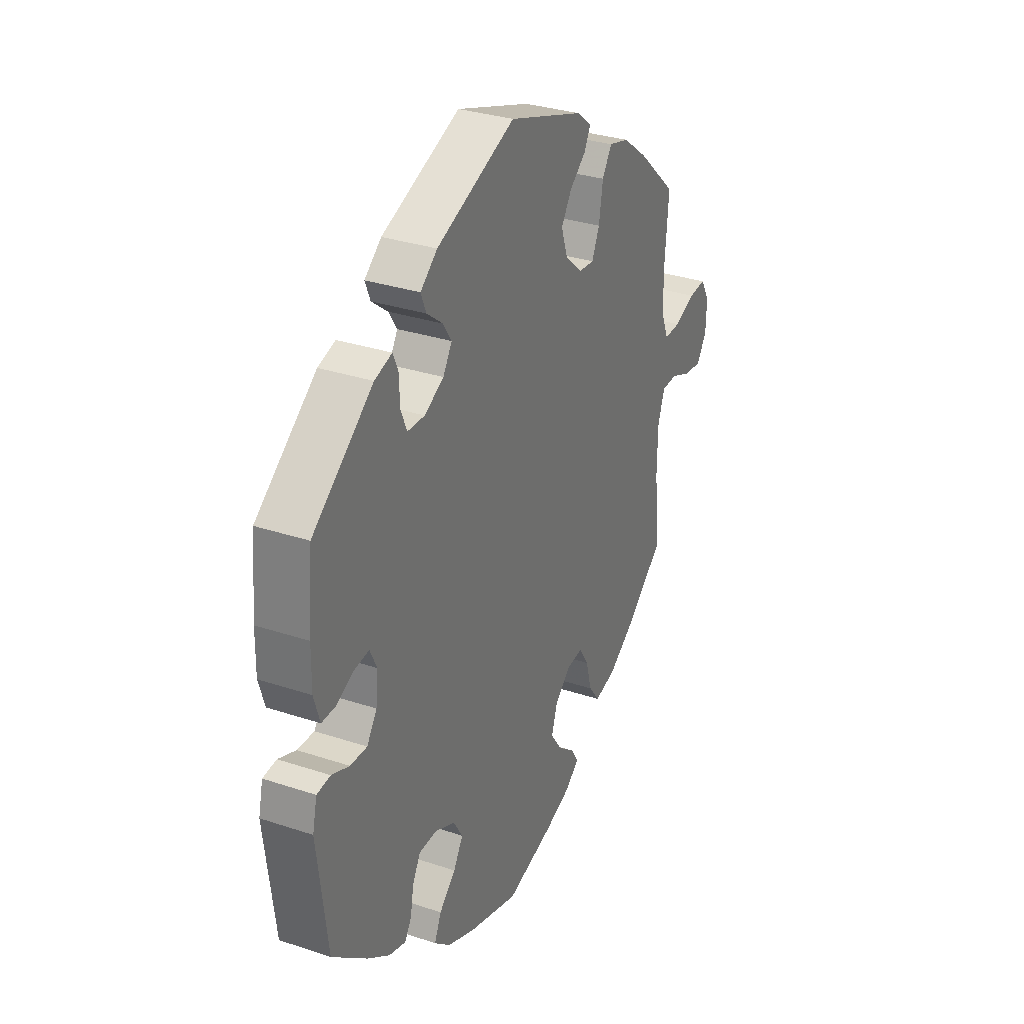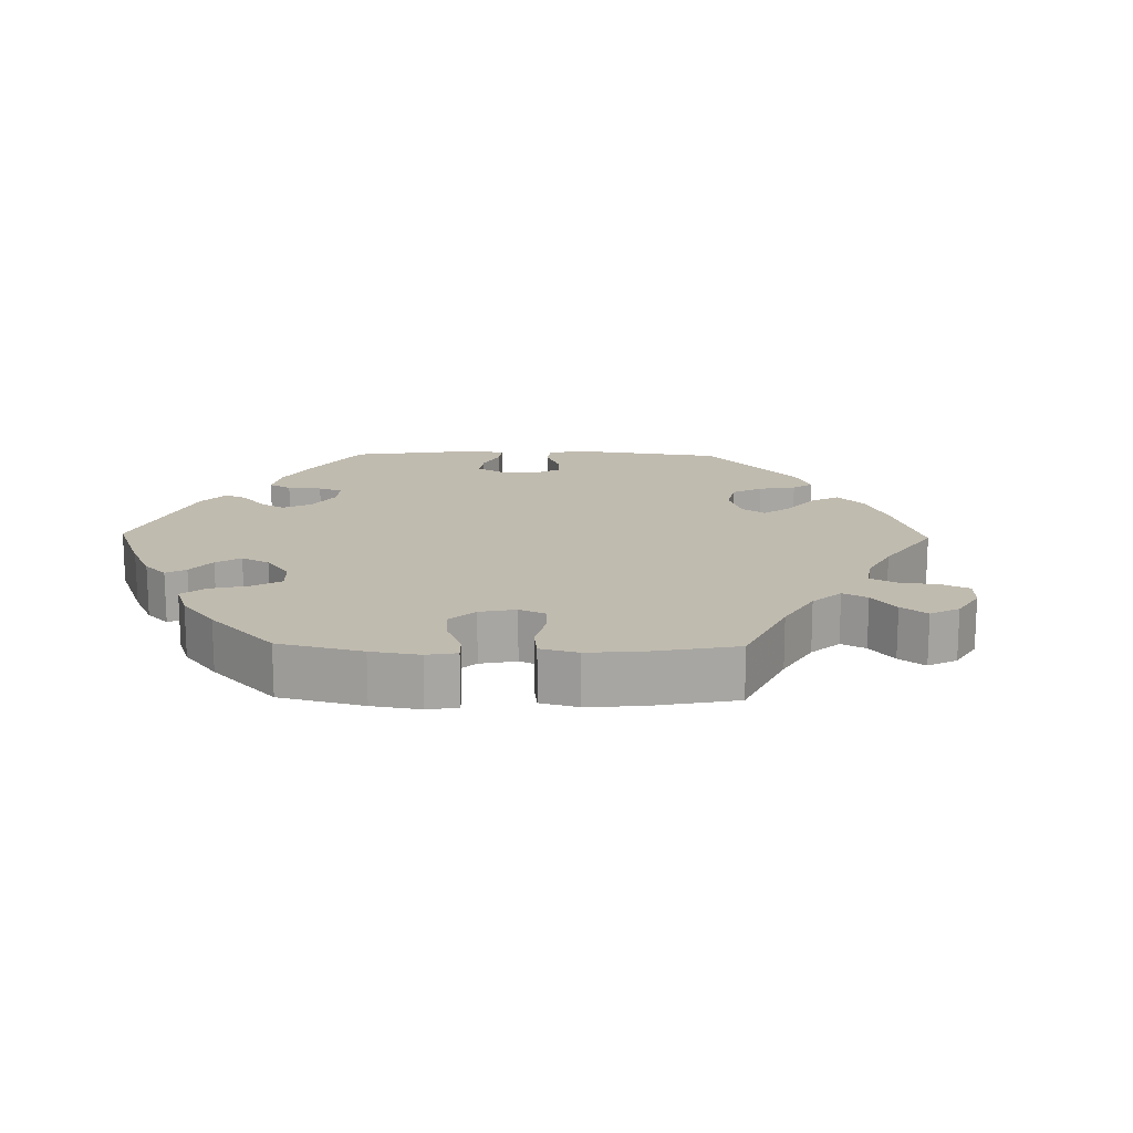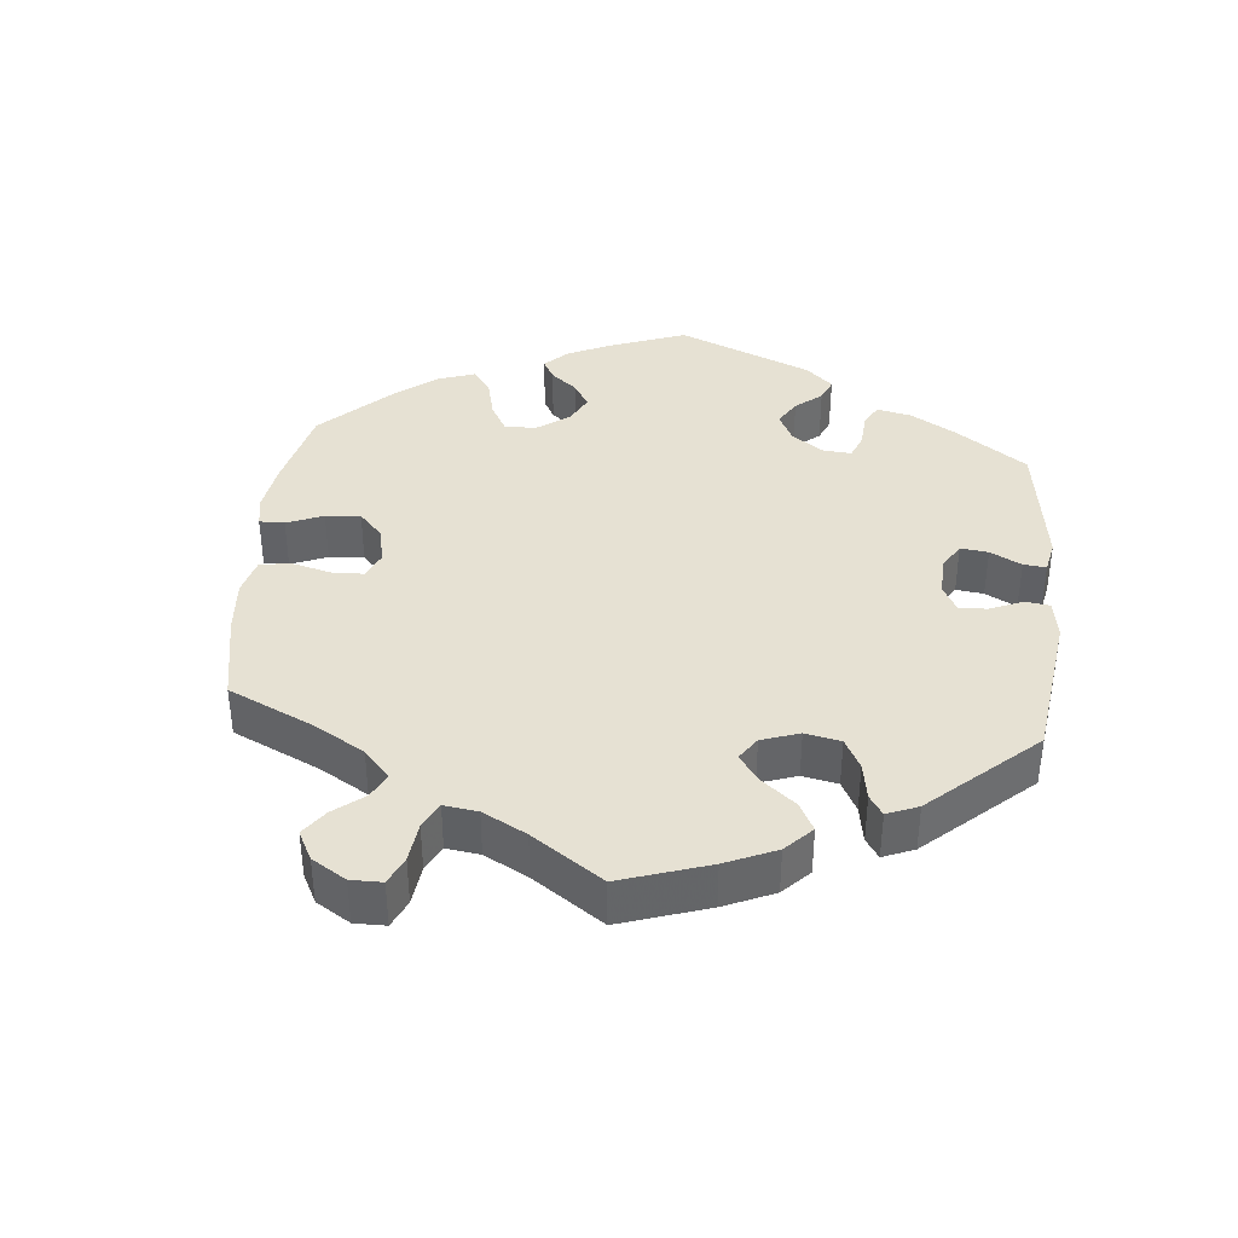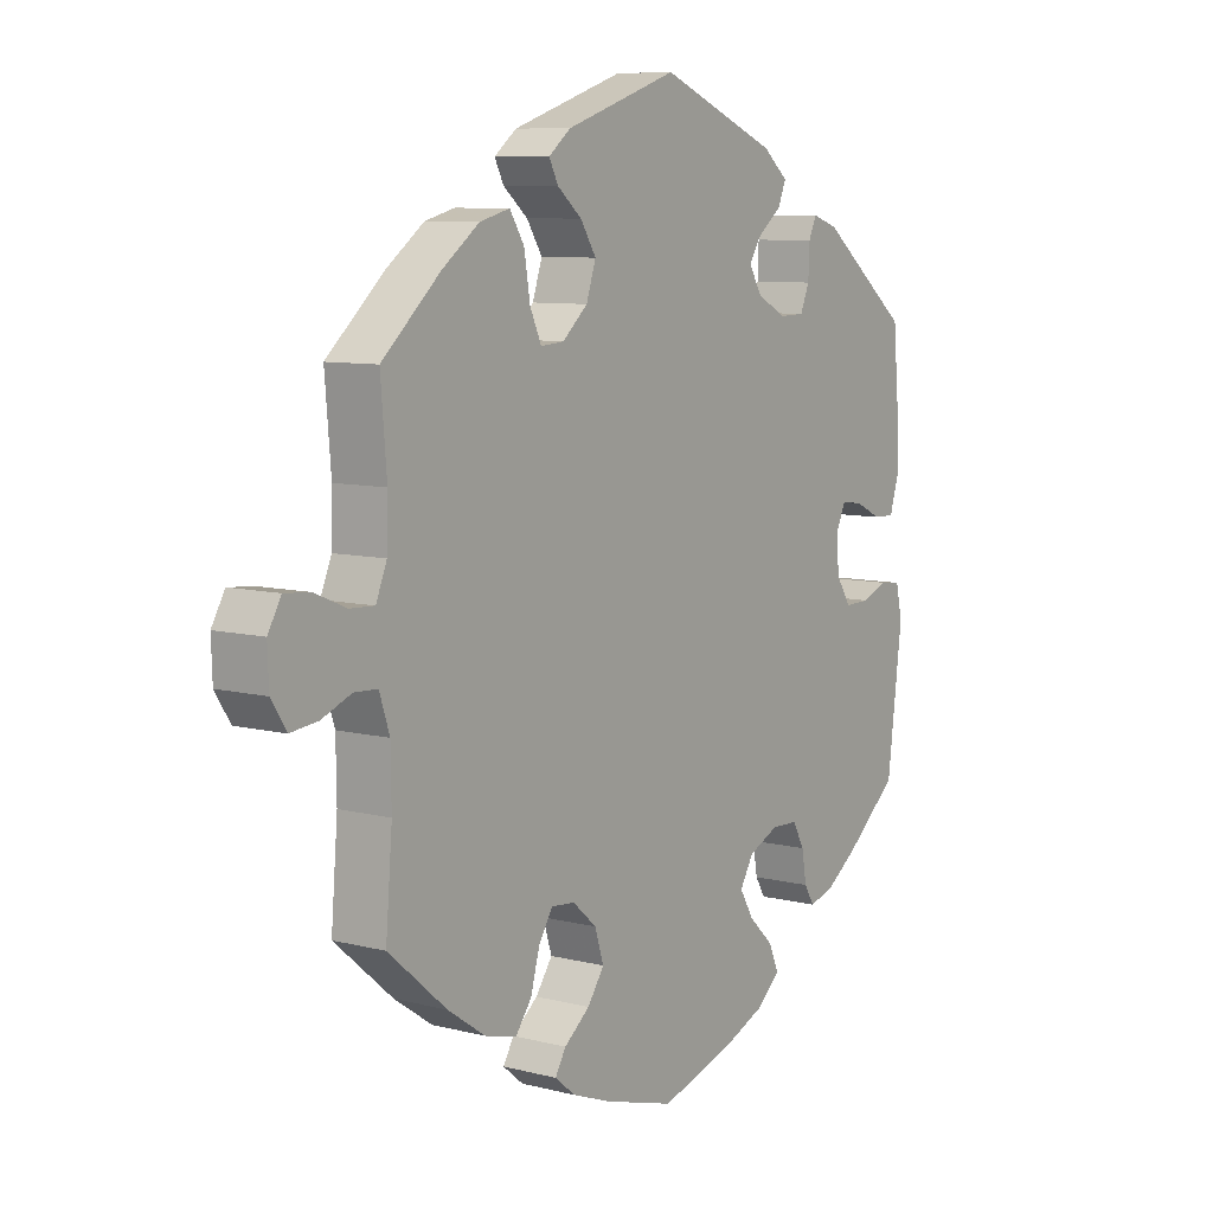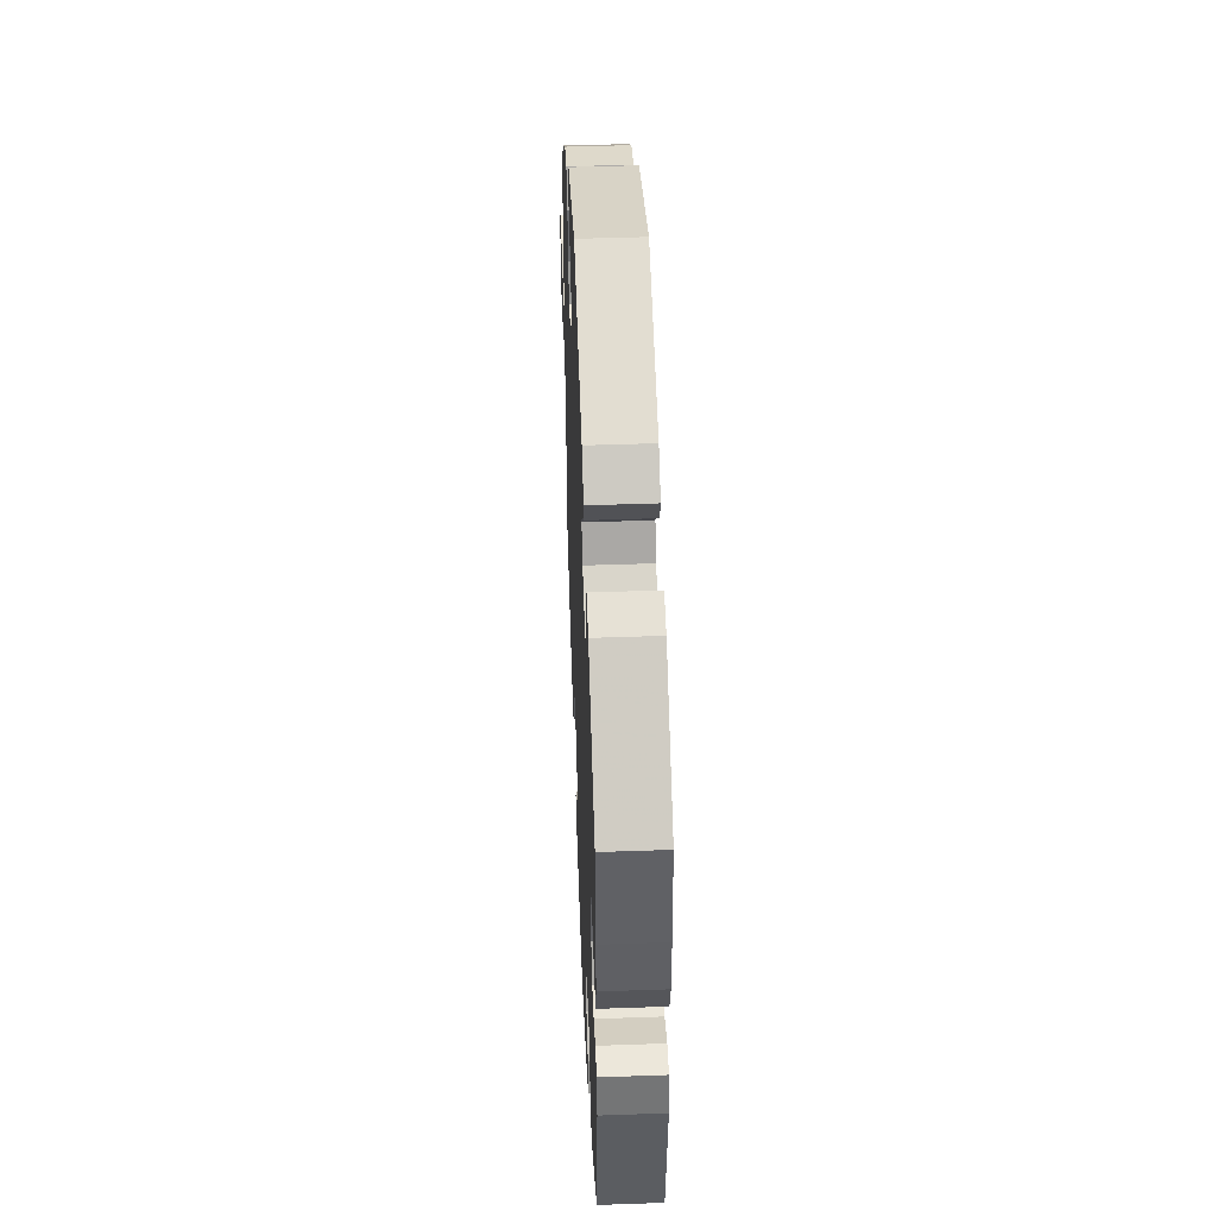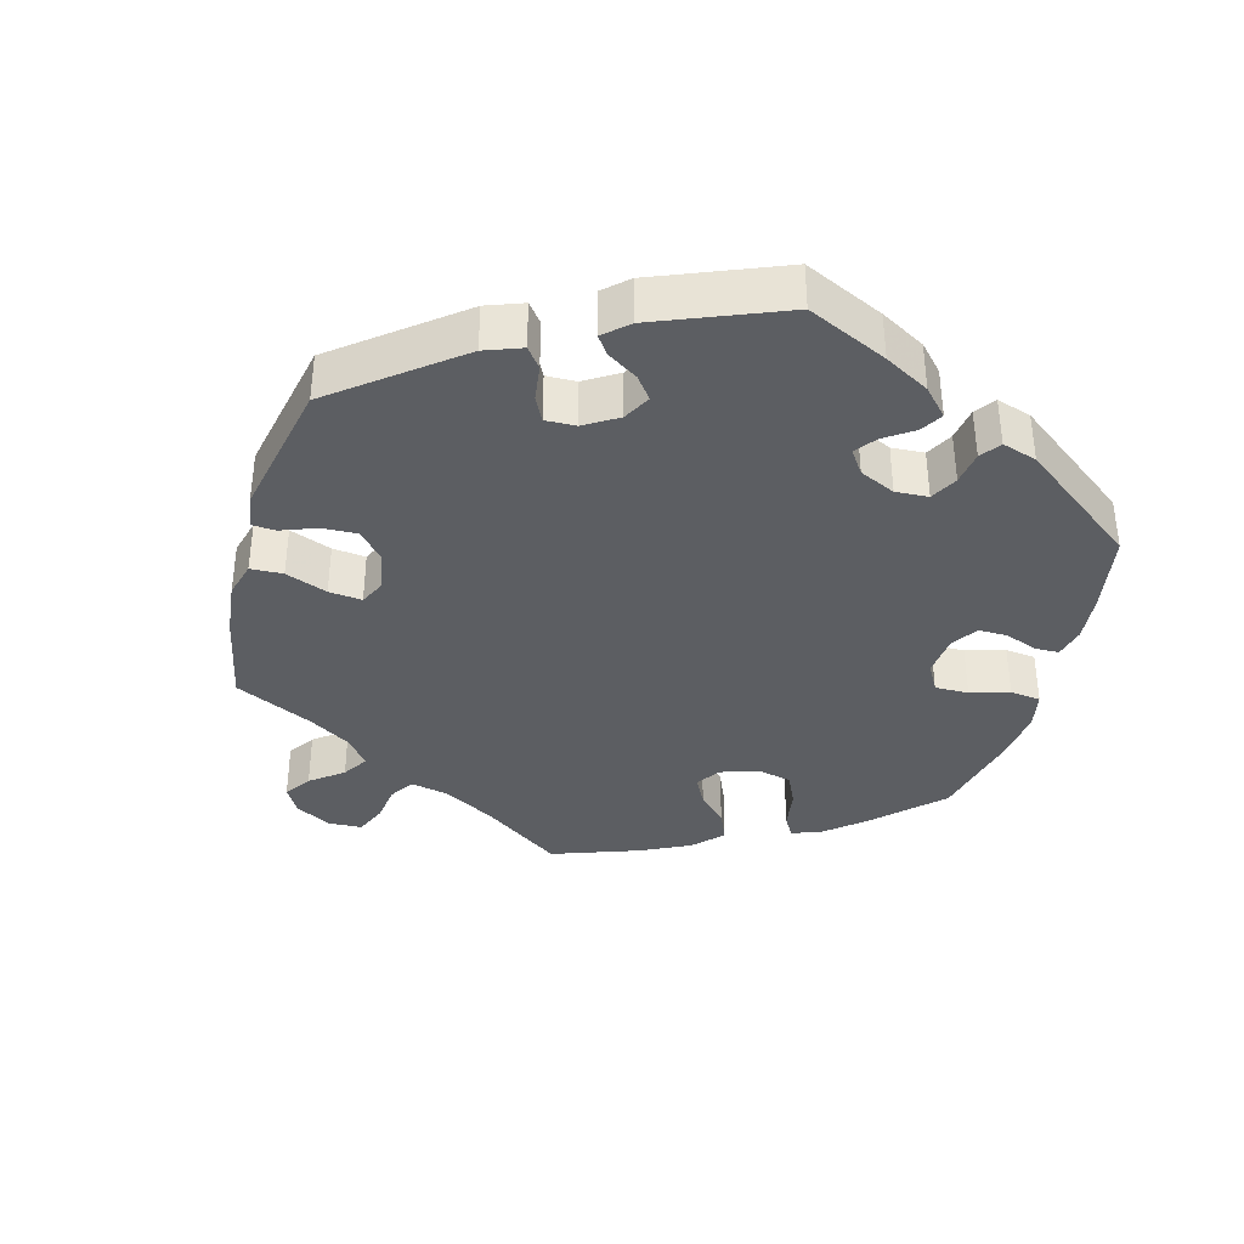
<metadata>
{"format":"obj","ext":"obj","renderer":"f3d","projection":"perspective","resolution":1024,"background":"white","views":[{"elev":31.4,"azim":115.3,"up":"+Z"},{"elev":16.2,"azim":-148.9,"up":"+Y"},{"elev":38.8,"azim":-54.6,"up":"+Y"},{"elev":8.4,"azim":-55.1,"up":"+Z"},{"elev":46.5,"azim":87.7,"up":"+Z"},{"elev":-37.5,"azim":44.7,"up":"+Y"}]}
</metadata>
<code>
v 0.196 0.07 0.498
v 0.238 0.07 0.463
v 0.225 0.07 0.431
v 0.185 0.07 0.4
v 0.164 0.07 0.368
v 0.186 0.07 0.332
v 0.234 0.07 0.306
v 0.277 0.07 0.307
v 0.292 0.07 0.343
v 0.294 0.07 0.392
v 0.307 0.07 0.421
v 0.35 0.07 0.407
v 0.5 0.07 0.289
v 0.511 0.07 0.168
v 0.512 0.07 0.097
v 0.497 0.07 0.049
v 0.462 0.07 0.05
v 0.418 0.07 0.071
v 0.382 0.07 0.076
v 0.365 0.07 0.04
v 0.37 0.07 -0.014
v 0.395 0.07 -0.052
v 0.437 0.07 -0.051
v 0.481 0.07 -0.034
v 0.515 0.07 -0.038
v 0.526 0.07 -0.087
v 0.501 0.07 -0.288
v 0.413 0.07 -0.361
v 0.359 0.07 -0.399
v 0.317 0.07 -0.411
v 0.3 0.07 -0.383
v 0.292 0.07 -0.336
v 0.272 0.07 -0.3
v 0.228 0.07 -0.298
v 0.177 0.07 -0.321
v 0.154 0.07 -0.359
v 0.178 0.07 -0.399
v 0.219 0.07 -0.438
v 0.236 0.07 -0.477
v 0.196 0.07 -0.512
v 0.126 0.07 -0.541
v 0.001 0.07 -0.578
v -0.117 0.07 -0.544
v -0.183 0.07 -0.519
v -0.217 0.07 -0.491
v -0.199 0.07 -0.461
v -0.156 0.07 -0.427
v -0.128 0.07 -0.387
v -0.143 0.07 -0.34
v -0.183 0.07 -0.305
v -0.223 0.07 -0.301
v -0.246 0.07 -0.338
v -0.261 0.07 -0.392
v -0.288 0.07 -0.428
v -0.341 0.07 -0.414
v -0.404 0.07 -0.371
v -0.501 0.07 -0.288
v -0.49 0.07 -0.156
v -0.491 0.07 -0.076
v -0.508 0.07 -0.025
v -0.547 0.07 -0.023
v -0.597 0.07 -0.043
v -0.642 0.07 -0.048
v -0.667 0.07 -0.009
v -0.669 0.07 0.047
v -0.647 0.07 0.085
v -0.604 0.07 0.081
v -0.552 0.07 0.059
v -0.511 0.07 0.057
v -0.493 0.07 0.101
v -0.491 0.07 0.17
v -0.501 0.07 0.289
v -0.404 0.07 0.376
v -0.342 0.07 0.422
v -0.292 0.07 0.435
v -0.268 0.07 0.397
v -0.258 0.07 0.336
v -0.239 0.07 0.294
v -0.2 0.07 0.297
v -0.158 0.07 0.334
v -0.142 0.07 0.382
v -0.168 0.07 0.423
v -0.209 0.07 0.457
v -0.224 0.07 0.487
v -0.187 0.07 0.516
v 0 0.07 0.578
v 0.196 0 0.498
v 0.238 0 0.463
v 0.225 0 0.431
v 0.185 0 0.4
v 0.164 0 0.368
v 0.186 0 0.332
v 0.234 0 0.306
v 0.277 0 0.307
v 0.292 0 0.343
v 0.294 0 0.392
v 0.307 0 0.421
v 0.35 0 0.407
v 0.5 0 0.289
v 0.511 0 0.168
v 0.512 0 0.097
v 0.497 0 0.049
v 0.462 0 0.05
v 0.418 0 0.071
v 0.382 0 0.076
v 0.365 0 0.04
v 0.37 0 -0.014
v 0.395 0 -0.052
v 0.437 0 -0.051
v 0.481 0 -0.034
v 0.515 0 -0.038
v 0.526 0 -0.087
v 0.501 0 -0.288
v 0.413 0 -0.361
v 0.359 0 -0.399
v 0.317 0 -0.411
v 0.3 0 -0.383
v 0.292 0 -0.336
v 0.272 0 -0.3
v 0.228 0 -0.298
v 0.177 0 -0.321
v 0.154 0 -0.359
v 0.178 0 -0.399
v 0.219 0 -0.438
v 0.236 0 -0.477
v 0.196 0 -0.512
v 0.126 0 -0.541
v 0.001 0 -0.578
v -0.117 0 -0.544
v -0.183 0 -0.519
v -0.217 0 -0.491
v -0.199 0 -0.461
v -0.156 0 -0.427
v -0.128 0 -0.387
v -0.143 0 -0.34
v -0.183 0 -0.305
v -0.223 0 -0.301
v -0.246 0 -0.338
v -0.261 0 -0.392
v -0.288 0 -0.428
v -0.341 0 -0.414
v -0.404 0 -0.371
v -0.501 0 -0.288
v -0.49 0 -0.156
v -0.491 0 -0.076
v -0.508 0 -0.025
v -0.547 0 -0.023
v -0.597 0 -0.043
v -0.642 0 -0.048
v -0.667 0 -0.009
v -0.669 0 0.047
v -0.647 0 0.085
v -0.604 0 0.081
v -0.552 0 0.059
v -0.511 0 0.057
v -0.493 0 0.101
v -0.491 0 0.17
v -0.501 0 0.289
v -0.404 0 0.376
v -0.342 0 0.422
v -0.292 0 0.435
v -0.268 0 0.397
v -0.258 0 0.336
v -0.239 0 0.294
v -0.2 0 0.297
v -0.158 0 0.334
v -0.142 0 0.382
v -0.168 0 0.423
v -0.209 0 0.457
v -0.224 0 0.487
v -0.187 0 0.516
v 0 0 0.578
f 82 83 84 85
f 81 82 85 86
f 80 81 86 1
f 74 75 76 77
f 74 77 78
f 71 72 73 74
f 70 71 74 78
f 69 70 78 79
f 65 66 67 68
f 65 68 69
f 64 65 69
f 61 62 63 64
f 60 61 64 69
f 59 60 69 79
f 55 56 57 58
f 52 53 54 55
f 51 52 55 58
f 50 51 58 59
f 44 45 46 47
f 44 47 48
f 43 44 48
f 42 43 48
f 41 42 48 49
f 37 38 39 40
f 36 37 40 41
f 29 30 31 32
f 29 32 33
f 28 29 33
f 27 28 33
f 26 27 33 34
f 23 24 25 26
f 22 23 26 34
f 15 16 17 18
f 15 18 19
f 14 15 19
f 13 14 19
f 12 13 19
f 9 10 11 12
f 8 9 12 19
f 7 8 19 20
f 1 2 3 4
f 1 4 5
f 80 1 5
f 50 59 79 80
f 50 80 5 6
f 36 41 49 50
f 35 36 50 6
f 21 22 34 35
f 20 21 35
f 6 7 20 35
f 171 170 169 168
f 172 171 168 167
f 87 172 167 166
f 163 162 161 160
f 164 163 160
f 160 159 158 157
f 164 160 157 156
f 165 164 156 155
f 154 153 152 151
f 155 154 151
f 155 151 150
f 150 149 148 147
f 155 150 147 146
f 165 155 146 145
f 144 143 142 141
f 141 140 139 138
f 144 141 138 137
f 145 144 137 136
f 133 132 131 130
f 134 133 130
f 134 130 129
f 134 129 128
f 135 134 128 127
f 126 125 124 123
f 127 126 123 122
f 118 117 116 115
f 119 118 115
f 119 115 114
f 119 114 113
f 120 119 113 112
f 112 111 110 109
f 120 112 109 108
f 104 103 102 101
f 105 104 101
f 105 101 100
f 105 100 99
f 105 99 98
f 98 97 96 95
f 105 98 95 94
f 106 105 94 93
f 90 89 88 87
f 91 90 87
f 91 87 166
f 166 165 145 136
f 92 91 166 136
f 136 135 127 122
f 92 136 122 121
f 121 120 108 107
f 121 107 106
f 121 106 93 92
f 1 87 88 2
f 2 88 89 3
f 3 89 90 4
f 4 90 91 5
f 5 91 92 6
f 6 92 93 7
f 7 93 94 8
f 8 94 95 9
f 9 95 96 10
f 10 96 97 11
f 11 97 98 12
f 12 98 99 13
f 13 99 100 14
f 14 100 101 15
f 15 101 102 16
f 16 102 103 17
f 17 103 104 18
f 18 104 105 19
f 19 105 106 20
f 20 106 107 21
f 21 107 108 22
f 22 108 109 23
f 23 109 110 24
f 24 110 111 25
f 25 111 112 26
f 26 112 113 27
f 27 113 114 28
f 28 114 115 29
f 29 115 116 30
f 30 116 117 31
f 31 117 118 32
f 32 118 119 33
f 33 119 120 34
f 34 120 121 35
f 35 121 122 36
f 36 122 123 37
f 37 123 124 38
f 38 124 125 39
f 39 125 126 40
f 40 126 127 41
f 41 127 128 42
f 42 128 129 43
f 43 129 130 44
f 44 130 131 45
f 45 131 132 46
f 46 132 133 47
f 47 133 134 48
f 48 134 135 49
f 49 135 136 50
f 50 136 137 51
f 51 137 138 52
f 52 138 139 53
f 53 139 140 54
f 54 140 141 55
f 55 141 142 56
f 56 142 143 57
f 57 143 144 58
f 58 144 145 59
f 59 145 146 60
f 60 146 147 61
f 61 147 148 62
f 62 148 149 63
f 63 149 150 64
f 64 150 151 65
f 65 151 152 66
f 66 152 153 67
f 67 153 154 68
f 68 154 155 69
f 69 155 156 70
f 70 156 157 71
f 71 157 158 72
f 72 158 159 73
f 73 159 160 74
f 74 160 161 75
f 75 161 162 76
f 76 162 163 77
f 77 163 164 78
f 78 164 165 79
f 79 165 166 80
f 80 166 167 81
f 81 167 168 82
f 82 168 169 83
f 83 169 170 84
f 84 170 171 85
f 85 171 172 86
f 86 172 87 1

</code>
